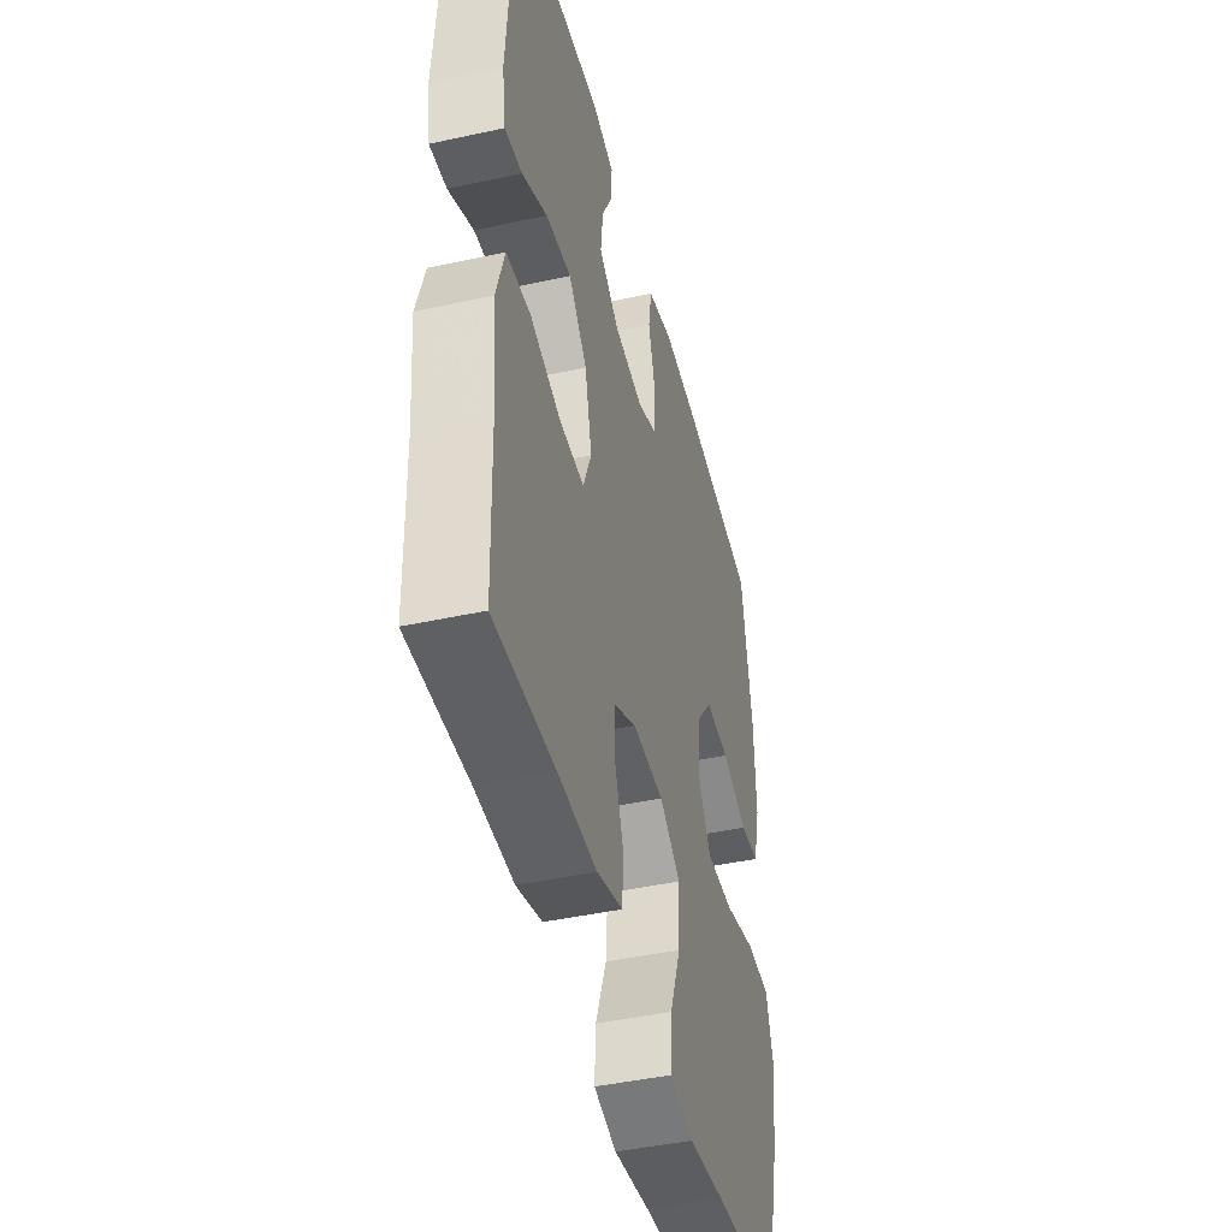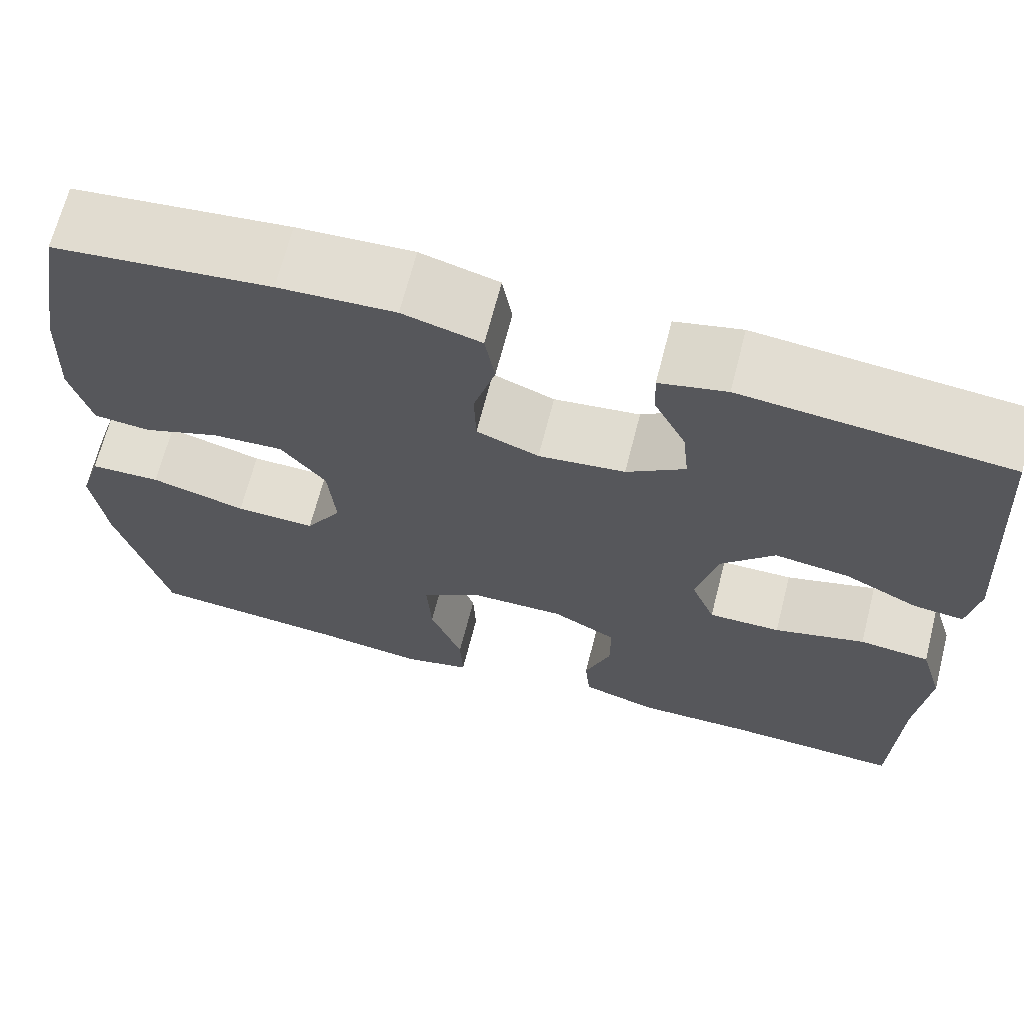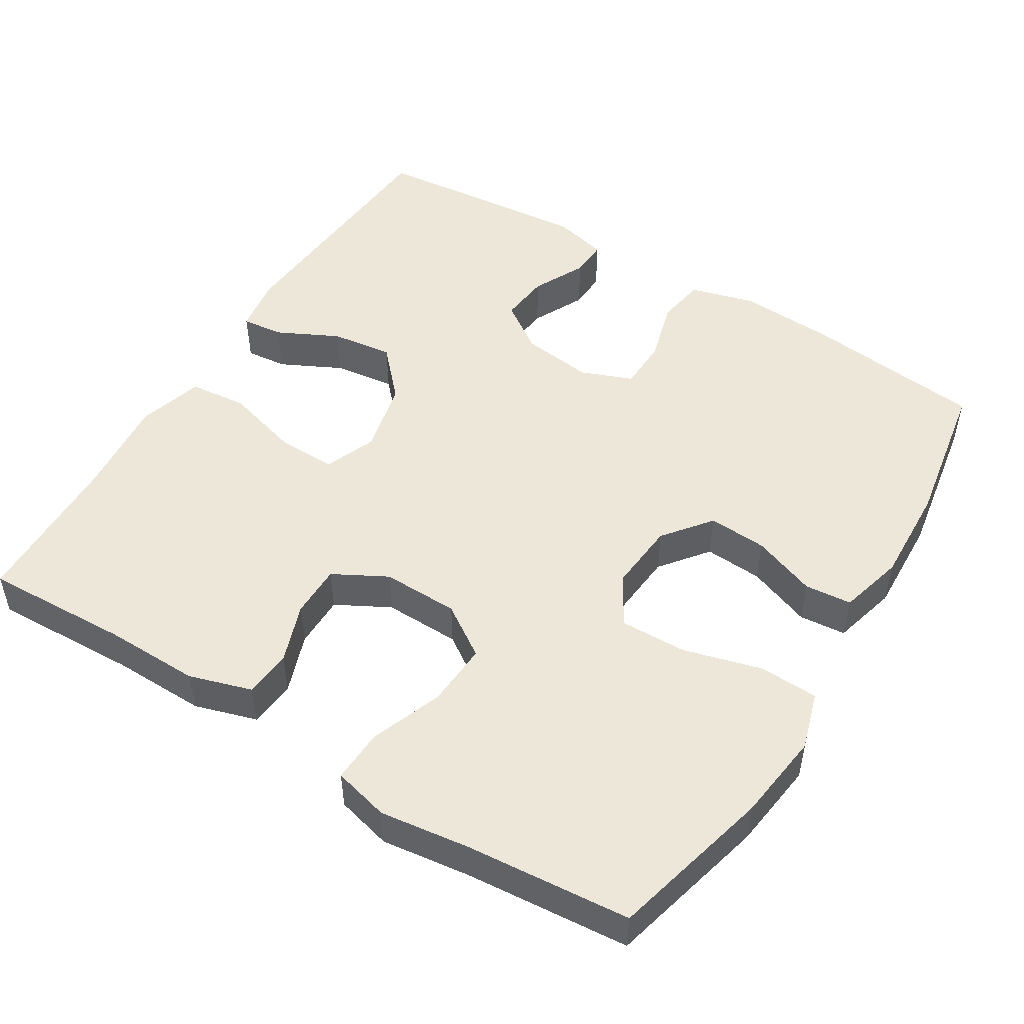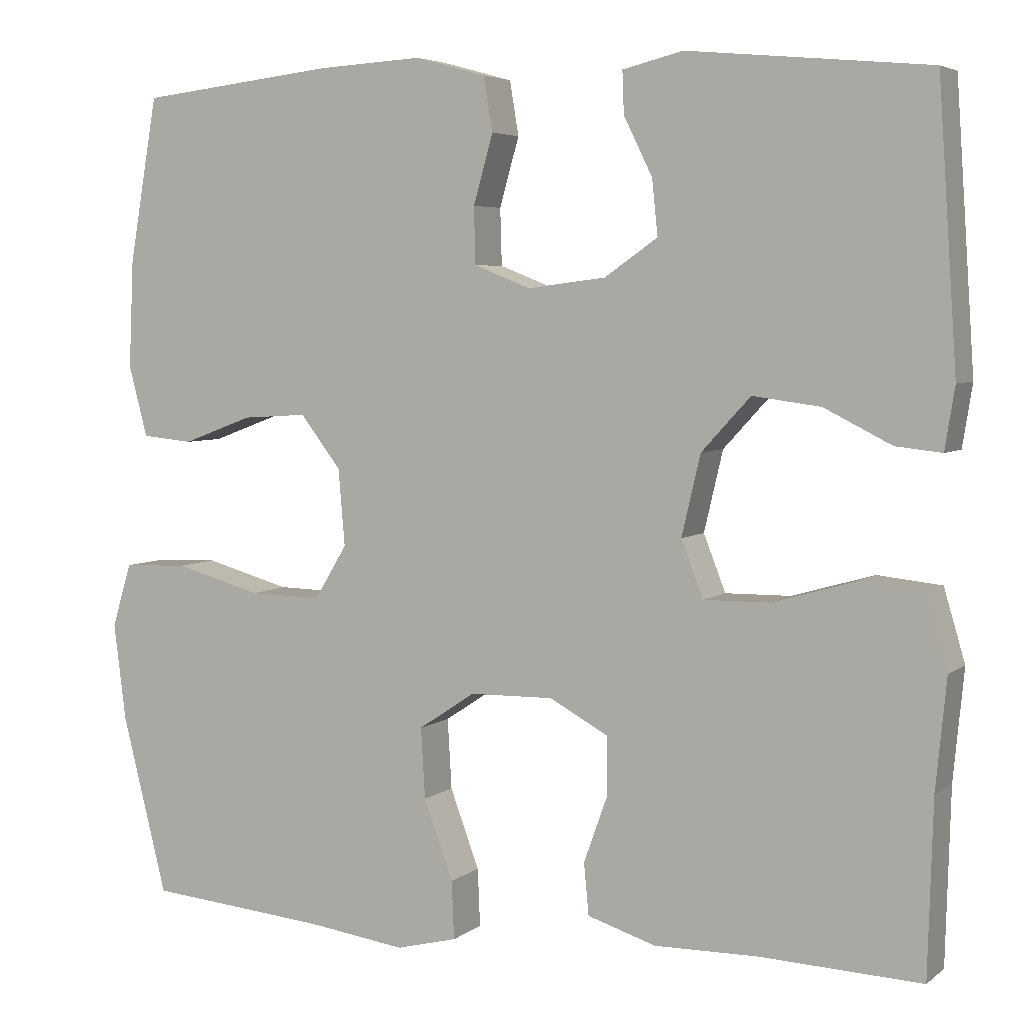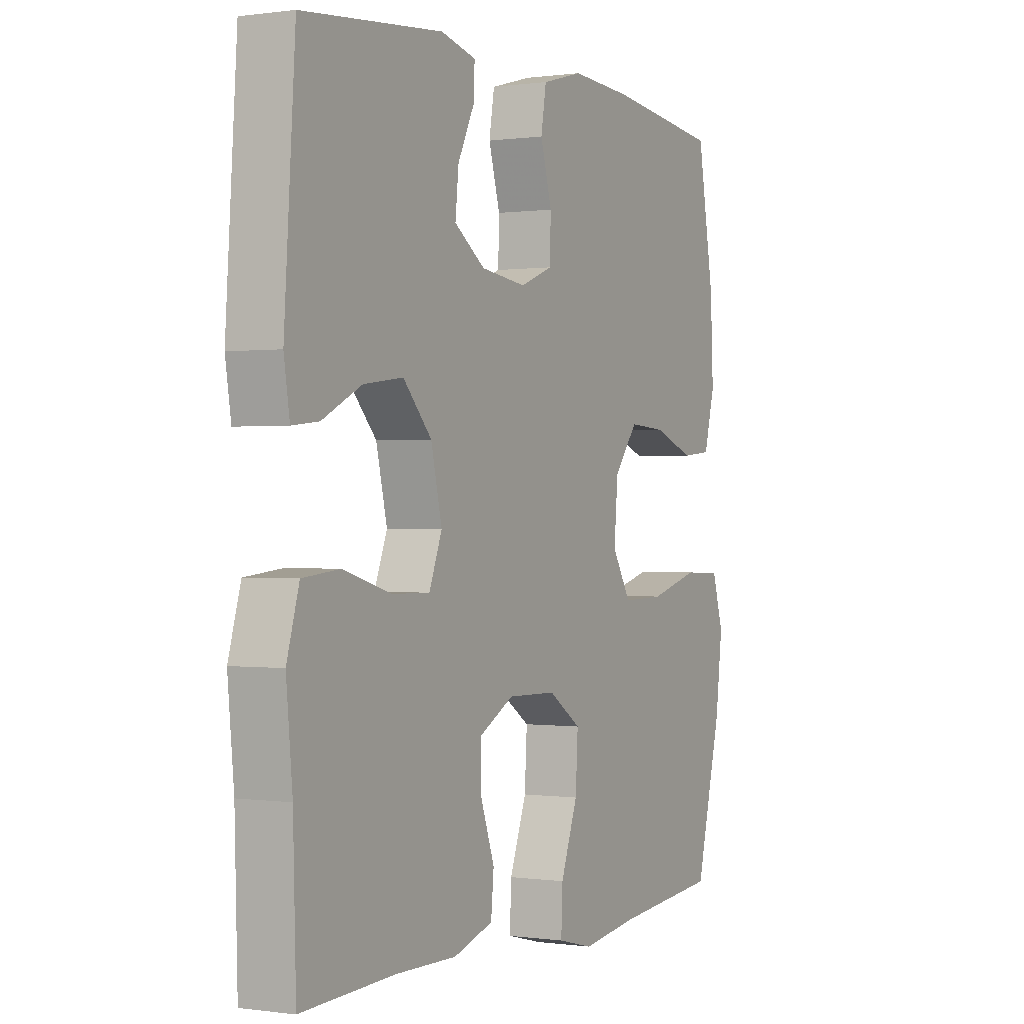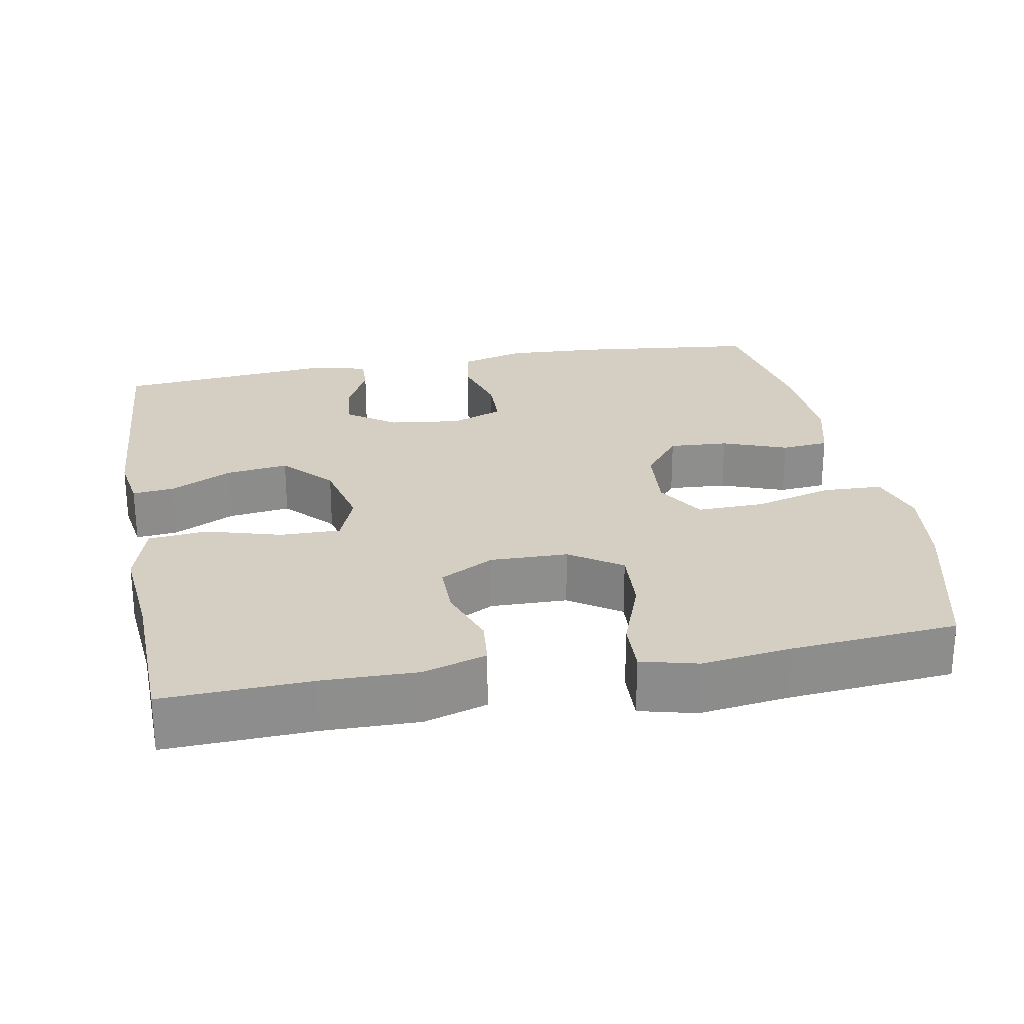
<metadata>
{"format":"obj","ext":"obj","renderer":"f3d","projection":"perspective","resolution":1024,"background":"white","views":[{"elev":-44.4,"azim":104.3,"up":"+Z"},{"elev":67.6,"azim":14.4,"up":"+Z"},{"elev":50.0,"azim":-148.3,"up":"+Y"},{"elev":4.9,"azim":25.8,"up":"+Z"},{"elev":0.1,"azim":118.0,"up":"+Z"},{"elev":25.5,"azim":169.6,"up":"+Y"}]}
</metadata>
<code>
v -0.5 0.07 -0.5
v -0.555 0.07 -0.282
v -0.57 0.07 -0.163
v -0.546 0.07 -0.085
v -0.467 0.07 -0.082
v -0.361 0.07 -0.111
v -0.272 0.07 -0.113
v -0.232 0.07 -0.047
v -0.24 0.07 0.047
v -0.29 0.07 0.111
v -0.369 0.07 0.106
v -0.455 0.07 0.074
v -0.518 0.07 0.08
v -0.541 0.07 0.167
v -0.535 0.07 0.299
v -0.5 0.07 0.5
v -0.259 0.07 0.527
v -0.13 0.07 0.534
v -0.043 0.07 0.51
v -0.032 0.07 0.444
v -0.056 0.07 0.36
v -0.054 0.07 0.291
v 0.015 0.07 0.264
v 0.111 0.07 0.276
v 0.176 0.07 0.321
v 0.169 0.07 0.388
v 0.134 0.07 0.459
v 0.132 0.07 0.51
v 0.206 0.07 0.528
v 0.5 0.07 0.5
v 0.523 0.07 0.161
v 0.511 0.07 0.086
v 0.455 0.07 0.092
v 0.373 0.07 0.133
v 0.29 0.07 0.144
v 0.23 0.07 0.079
v 0.207 0.07 -0.019
v 0.234 0.07 -0.088
v 0.314 0.07 -0.087
v 0.415 0.07 -0.058
v 0.493 0.07 -0.066
v 0.519 0.07 -0.154
v 0.506 0.07 -0.288
v 0.5 0.07 -0.5
v 0.304 0.07 -0.492
v 0.177 0.07 -0.494
v 0.093 0.07 -0.468
v 0.087 0.07 -0.405
v 0.116 0.07 -0.324
v 0.116 0.07 -0.253
v 0.044 0.07 -0.214
v -0.059 0.07 -0.216
v -0.128 0.07 -0.262
v -0.123 0.07 -0.348
v -0.087 0.07 -0.445
v -0.084 0.07 -0.516
v -0.159 0.07 -0.535
v -0.279 0.07 -0.519
v -0.5 0 -0.5
v -0.555 0 -0.282
v -0.57 0 -0.163
v -0.546 0 -0.085
v -0.467 0 -0.082
v -0.361 0 -0.111
v -0.272 0 -0.113
v -0.232 0 -0.047
v -0.24 0 0.047
v -0.29 0 0.111
v -0.369 0 0.106
v -0.455 0 0.074
v -0.518 0 0.08
v -0.541 0 0.167
v -0.535 0 0.299
v -0.5 0 0.5
v -0.259 0 0.527
v -0.13 0 0.534
v -0.043 0 0.51
v -0.032 0 0.444
v -0.056 0 0.36
v -0.054 0 0.291
v 0.015 0 0.264
v 0.111 0 0.276
v 0.176 0 0.321
v 0.169 0 0.388
v 0.134 0 0.459
v 0.132 0 0.51
v 0.206 0 0.528
v 0.5 0 0.5
v 0.523 0 0.161
v 0.511 0 0.086
v 0.455 0 0.092
v 0.373 0 0.133
v 0.29 0 0.144
v 0.23 0 0.079
v 0.207 0 -0.019
v 0.234 0 -0.088
v 0.314 0 -0.087
v 0.415 0 -0.058
v 0.493 0 -0.066
v 0.519 0 -0.154
v 0.506 0 -0.288
v 0.5 0 -0.5
v 0.304 0 -0.492
v 0.177 0 -0.494
v 0.093 0 -0.468
v 0.087 0 -0.405
v 0.116 0 -0.324
v 0.116 0 -0.253
v 0.044 0 -0.214
v -0.059 0 -0.216
v -0.128 0 -0.262
v -0.123 0 -0.348
v -0.087 0 -0.445
v -0.084 0 -0.516
v -0.159 0 -0.535
v -0.279 0 -0.519
f 56 57 58
f 55 56 58
f 54 55 58
f 4 5 6
f 3 4 6
f 2 3 6
f 1 2 6
f 58 1 6
f 54 58 6
f 53 54 6
f 52 53 6 7
f 51 52 7 8
f 50 51 8 9
f 47 48 49
f 46 47 49
f 45 46 49
f 45 49 50
f 44 45 50
f 43 44 50
f 42 43 50
f 41 42 50
f 40 41 50
f 39 40 50
f 38 39 50
f 50 9 10
f 38 50 10
f 37 38 10
f 32 33 34
f 31 32 34
f 30 31 34
f 29 30 34
f 28 29 34
f 27 28 34
f 26 27 34
f 25 26 34 35
f 24 25 35 36
f 19 20 21
f 18 19 21
f 17 18 21
f 16 17 21
f 15 16 21
f 14 15 21
f 13 14 21
f 12 13 21
f 11 12 21
f 10 11 21 22
f 36 37 10
f 24 36 10
f 23 24 10
f 10 22 23
f 116 115 114
f 116 114 113
f 116 113 112
f 64 63 62
f 64 62 61
f 64 61 60
f 64 60 59
f 64 59 116
f 64 116 112
f 64 112 111
f 65 64 111 110
f 66 65 110 109
f 67 66 109 108
f 107 106 105
f 107 105 104
f 107 104 103
f 108 107 103
f 108 103 102
f 108 102 101
f 108 101 100
f 108 100 99
f 108 99 98
f 108 98 97
f 108 97 96
f 68 67 108
f 68 108 96
f 68 96 95
f 92 91 90
f 92 90 89
f 92 89 88
f 92 88 87
f 92 87 86
f 92 86 85
f 92 85 84
f 93 92 84 83
f 94 93 83 82
f 79 78 77
f 79 77 76
f 79 76 75
f 79 75 74
f 79 74 73
f 79 73 72
f 79 72 71
f 79 71 70
f 79 70 69
f 80 79 69 68
f 68 95 94
f 68 94 82
f 68 82 81
f 81 80 68
f 1 59 60 2
f 2 60 61 3
f 3 61 62 4
f 4 62 63 5
f 5 63 64 6
f 6 64 65 7
f 7 65 66 8
f 8 66 67 9
f 9 67 68 10
f 10 68 69 11
f 11 69 70 12
f 12 70 71 13
f 13 71 72 14
f 14 72 73 15
f 15 73 74 16
f 16 74 75 17
f 17 75 76 18
f 18 76 77 19
f 19 77 78 20
f 20 78 79 21
f 21 79 80 22
f 22 80 81 23
f 23 81 82 24
f 24 82 83 25
f 25 83 84 26
f 26 84 85 27
f 27 85 86 28
f 28 86 87 29
f 29 87 88 30
f 30 88 89 31
f 31 89 90 32
f 32 90 91 33
f 33 91 92 34
f 34 92 93 35
f 35 93 94 36
f 36 94 95 37
f 37 95 96 38
f 38 96 97 39
f 39 97 98 40
f 40 98 99 41
f 41 99 100 42
f 42 100 101 43
f 43 101 102 44
f 44 102 103 45
f 45 103 104 46
f 46 104 105 47
f 47 105 106 48
f 48 106 107 49
f 49 107 108 50
f 50 108 109 51
f 51 109 110 52
f 52 110 111 53
f 53 111 112 54
f 54 112 113 55
f 55 113 114 56
f 56 114 115 57
f 57 115 116 58
f 58 116 59 1

</code>
